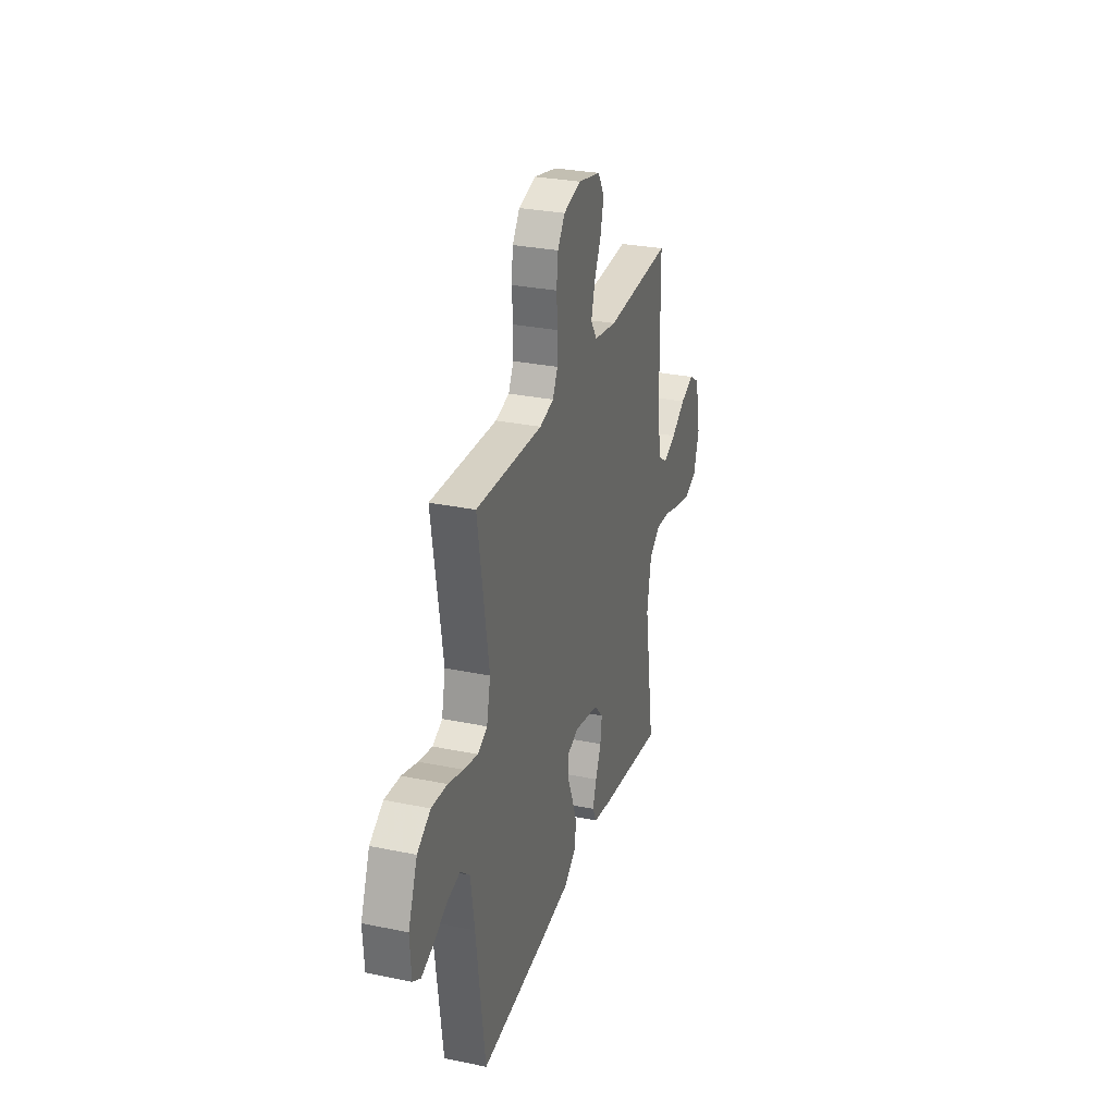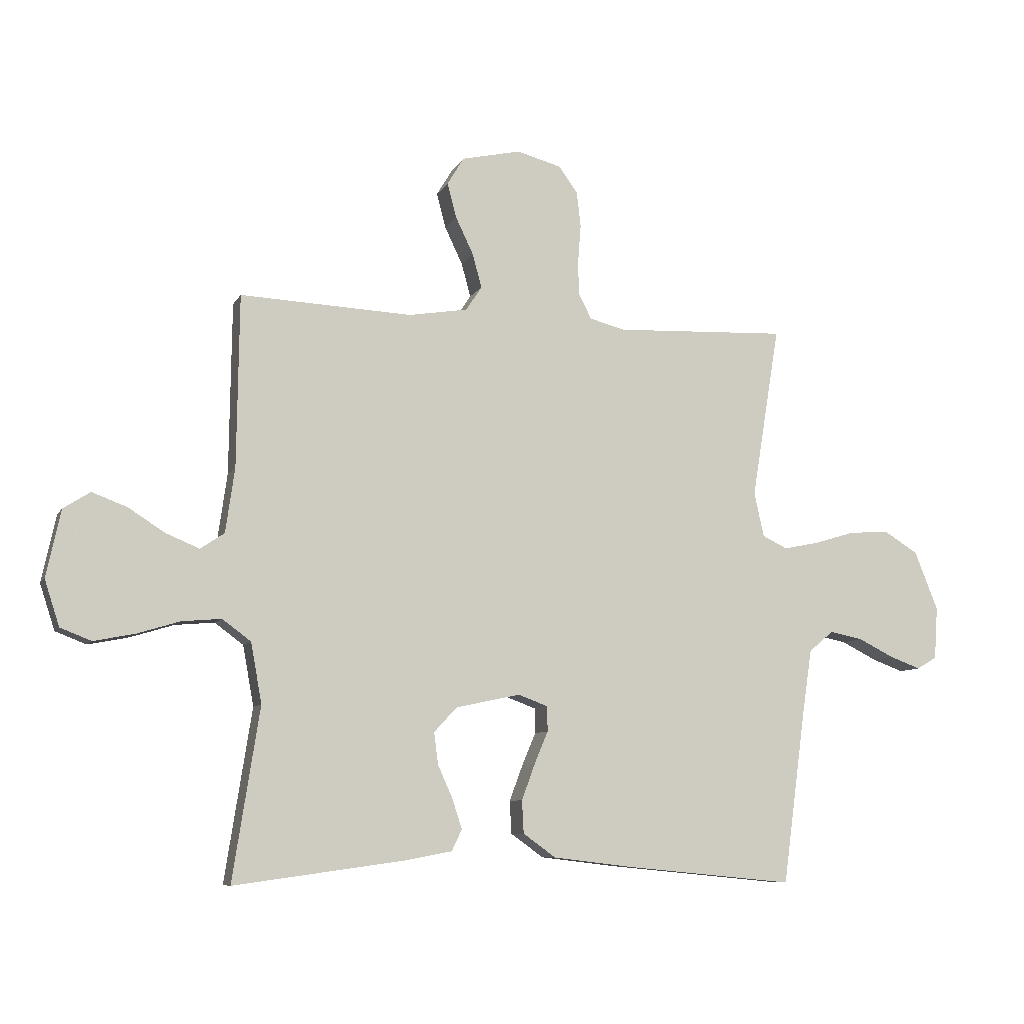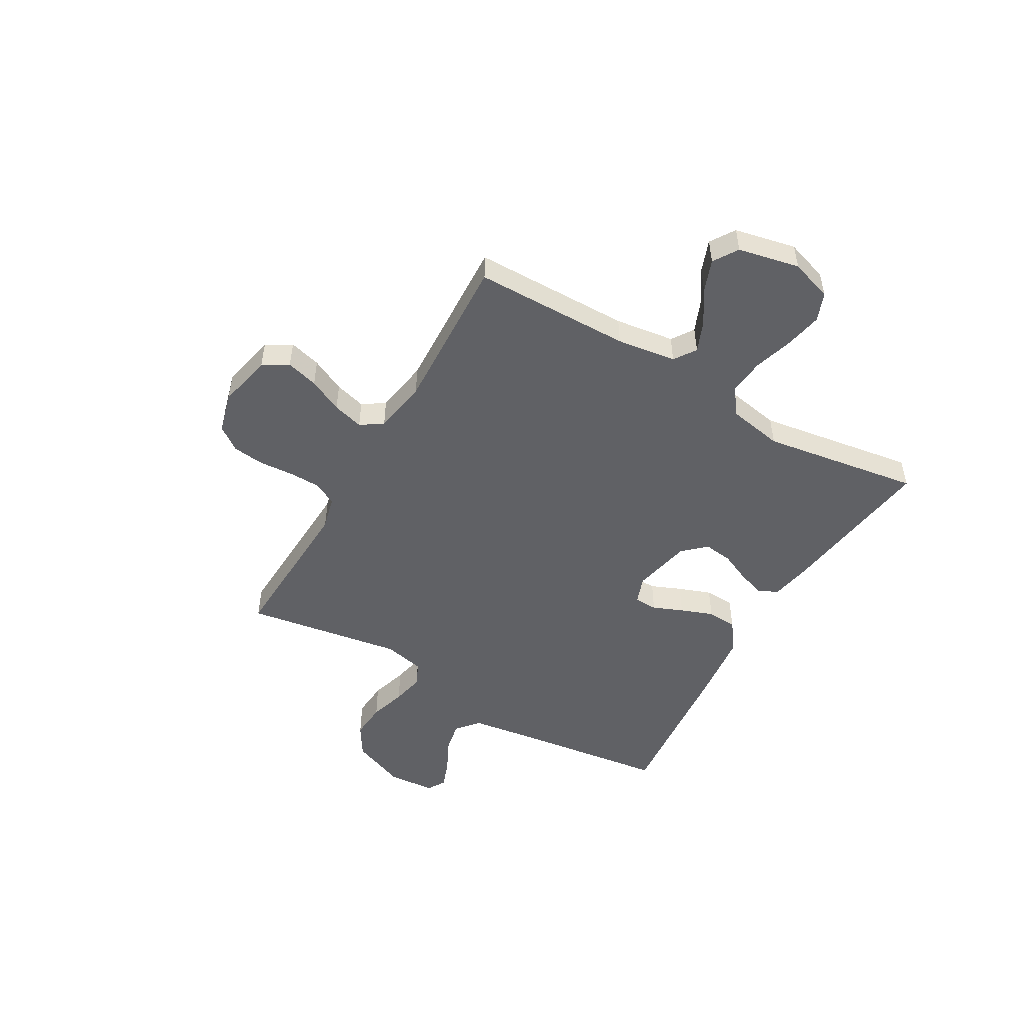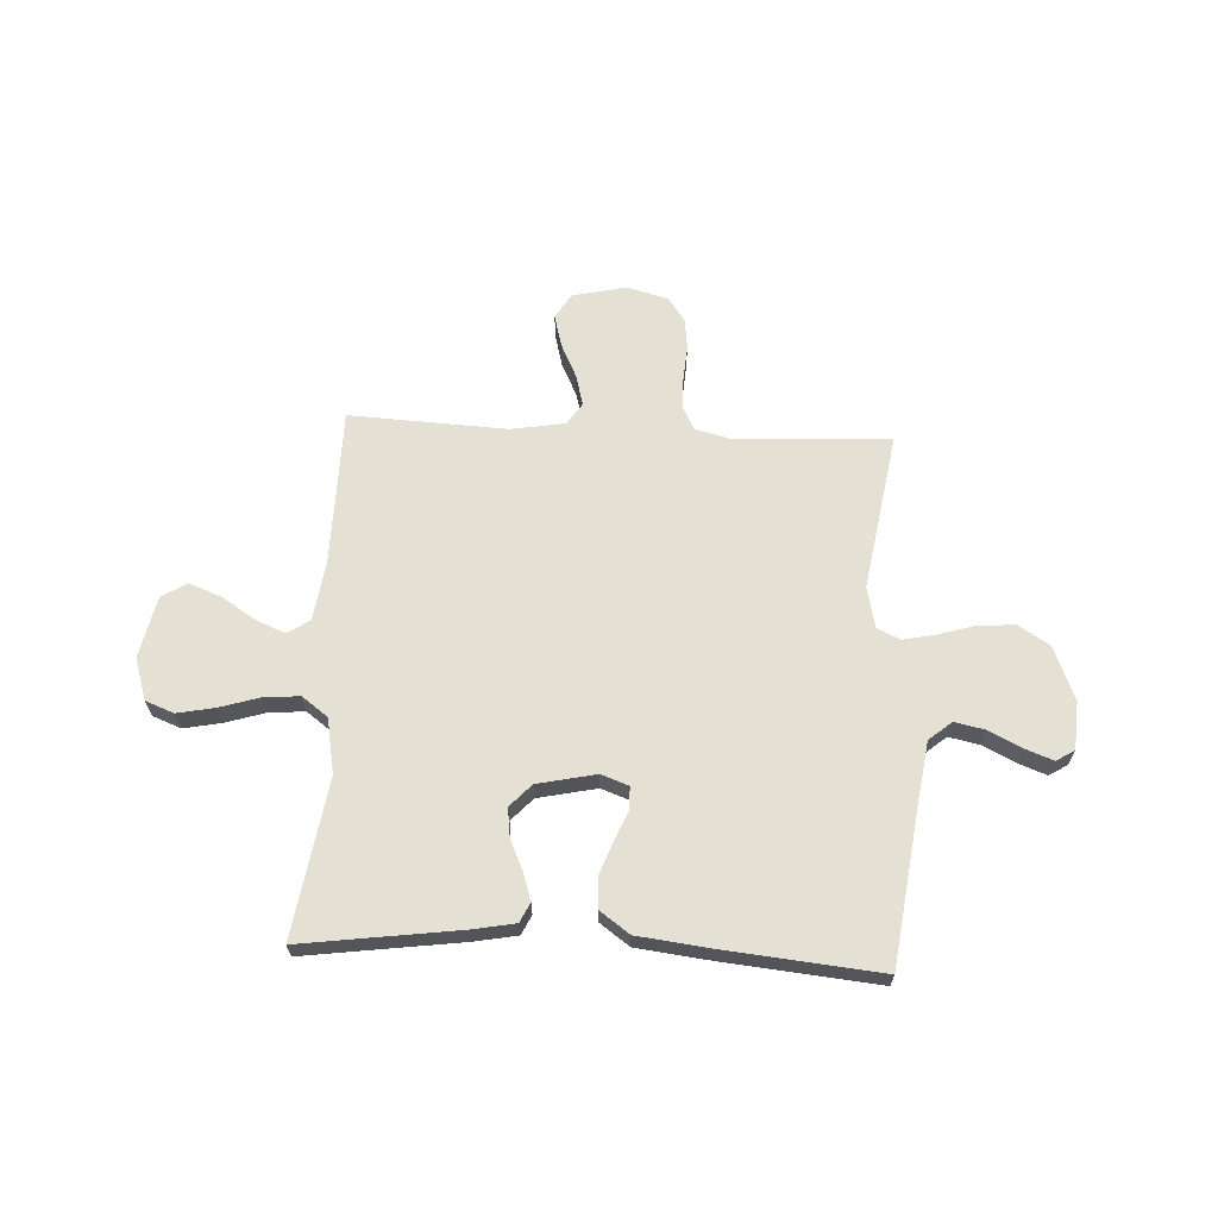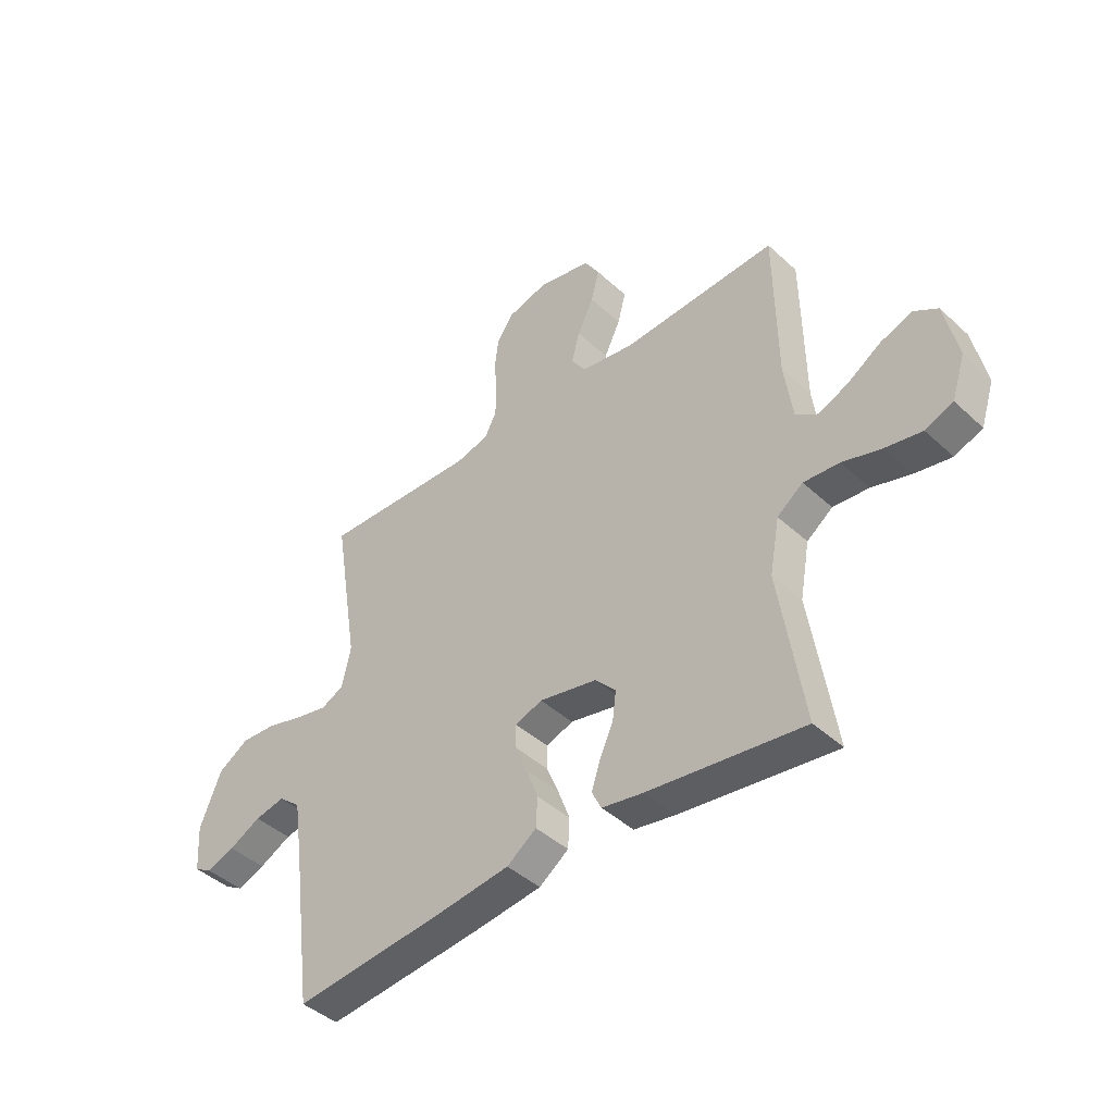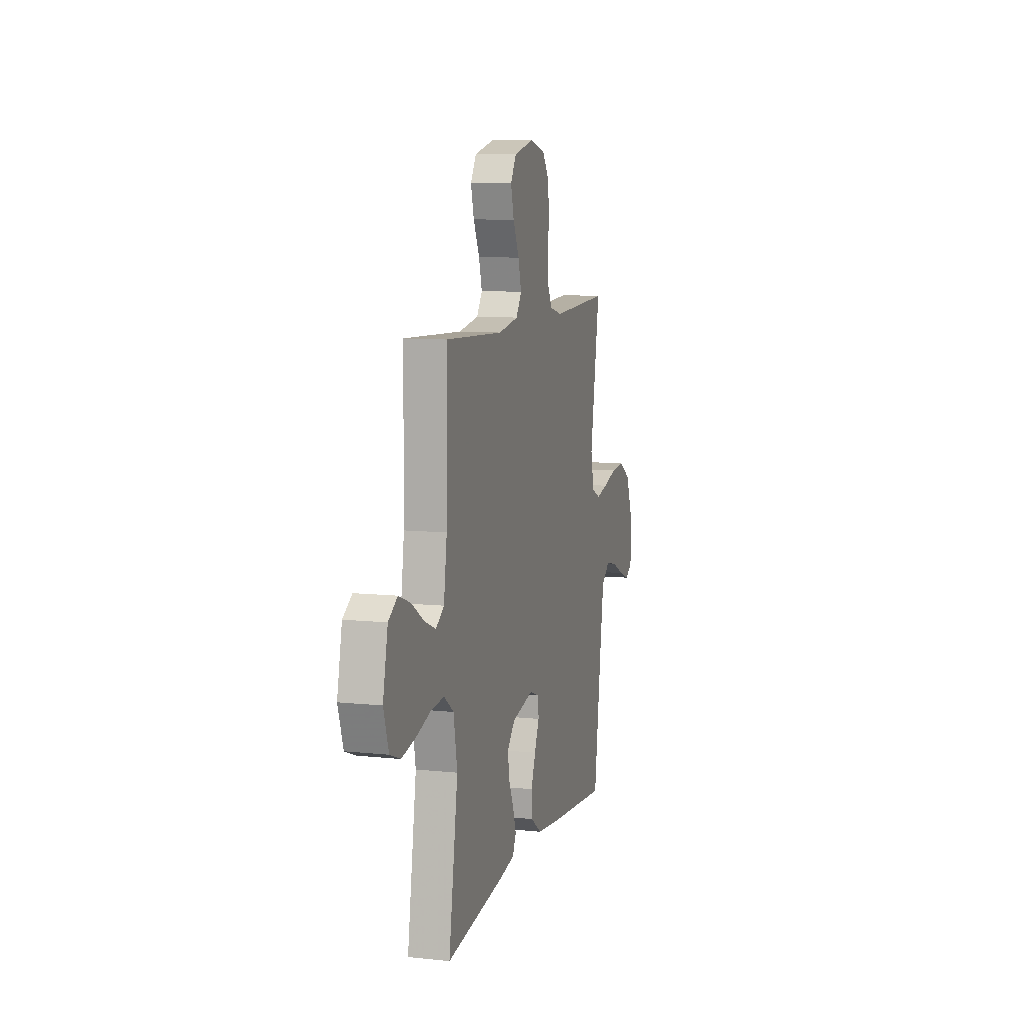
<metadata>
{"format":"obj","ext":"obj","renderer":"f3d","projection":"perspective","resolution":1024,"background":"white","views":[{"elev":29.2,"azim":-73.0,"up":"+Z"},{"elev":-8.2,"azim":162.4,"up":"+Z"},{"elev":-50.3,"azim":59.9,"up":"+Y"},{"elev":65.2,"azim":-177.1,"up":"+Y"},{"elev":-43.3,"azim":42.8,"up":"+Z"},{"elev":9.4,"azim":105.6,"up":"+Z"}]}
</metadata>
<code>
v 0.5 0.07 -0.5
v 0.2 0.07 -0.459
v 0.12 0.07 -0.444
v 0.102 0.07 -0.407
v 0.119 0.07 -0.355
v 0.145 0.07 -0.297
v 0.152 0.07 -0.242
v 0.112 0.07 -0.199
v 0 0.07 -0.175
v -0.052 0.07 -0.194
v -0.053 0.07 -0.238
v -0.029 0.07 -0.295
v -0.006 0.07 -0.357
v -0.009 0.07 -0.414
v -0.066 0.07 -0.455
v -0.2 0.07 -0.471
v -0.5 0.07 -0.5
v -0.54 0.07 -0.2
v -0.557 0.07 -0.085
v -0.6 0.07 -0.049
v -0.658 0.07 -0.061
v -0.72 0.07 -0.092
v -0.774 0.07 -0.112
v -0.809 0.07 -0.091
v -0.815 0.07 0
v -0.774 0.07 0.103
v -0.714 0.07 0.14
v -0.644 0.07 0.135
v -0.574 0.07 0.114
v -0.512 0.07 0.101
v -0.468 0.07 0.122
v -0.451 0.07 0.2
v -0.5 0.07 0.5
v -0.2 0.07 0.487
v -0.137 0.07 0.503
v -0.114 0.07 0.547
v -0.113 0.07 0.607
v -0.118 0.07 0.673
v -0.111 0.07 0.734
v -0.078 0.07 0.78
v 0 0.07 0.801
v 0.103 0.07 0.778
v 0.132 0.07 0.73
v 0.116 0.07 0.669
v 0.085 0.07 0.604
v 0.069 0.07 0.545
v 0.097 0.07 0.503
v 0.2 0.07 0.486
v 0.5 0.07 0.5
v 0.504 0.07 0.2
v 0.52 0.07 0.087
v 0.562 0.07 0.059
v 0.62 0.07 0.083
v 0.684 0.07 0.124
v 0.745 0.07 0.147
v 0.792 0.07 0.117
v 0.817 0.07 0
v 0.791 0.07 -0.08
v 0.737 0.07 -0.101
v 0.666 0.07 -0.087
v 0.591 0.07 -0.064
v 0.522 0.07 -0.058
v 0.472 0.07 -0.095
v 0.453 0.07 -0.2
v 0.5 0 -0.5
v 0.2 0 -0.459
v 0.12 0 -0.444
v 0.102 0 -0.407
v 0.119 0 -0.355
v 0.145 0 -0.297
v 0.152 0 -0.242
v 0.112 0 -0.199
v 0 0 -0.175
v -0.052 0 -0.194
v -0.053 0 -0.238
v -0.029 0 -0.295
v -0.006 0 -0.357
v -0.009 0 -0.414
v -0.066 0 -0.455
v -0.2 0 -0.471
v -0.5 0 -0.5
v -0.54 0 -0.2
v -0.557 0 -0.085
v -0.6 0 -0.049
v -0.658 0 -0.061
v -0.72 0 -0.092
v -0.774 0 -0.112
v -0.809 0 -0.091
v -0.815 0 0
v -0.774 0 0.103
v -0.714 0 0.14
v -0.644 0 0.135
v -0.574 0 0.114
v -0.512 0 0.101
v -0.468 0 0.122
v -0.451 0 0.2
v -0.5 0 0.5
v -0.2 0 0.487
v -0.137 0 0.503
v -0.114 0 0.547
v -0.113 0 0.607
v -0.118 0 0.673
v -0.111 0 0.734
v -0.078 0 0.78
v 0 0 0.801
v 0.103 0 0.778
v 0.132 0 0.73
v 0.116 0 0.669
v 0.085 0 0.604
v 0.069 0 0.545
v 0.097 0 0.503
v 0.2 0 0.486
v 0.5 0 0.5
v 0.504 0 0.2
v 0.52 0 0.087
v 0.562 0 0.059
v 0.62 0 0.083
v 0.684 0 0.124
v 0.745 0 0.147
v 0.792 0 0.117
v 0.817 0 0
v 0.791 0 -0.08
v 0.737 0 -0.101
v 0.666 0 -0.087
v 0.591 0 -0.064
v 0.522 0 -0.058
v 0.472 0 -0.095
v 0.453 0 -0.2
f 58 59 60 61
f 58 61 62
f 57 58 62
f 56 57 62
f 53 54 55 56
f 52 53 56 62
f 51 52 62 63
f 48 49 50
f 47 48 50 51
f 42 43 44 45
f 42 45 46
f 41 42 46
f 40 41 46
f 37 38 39 40
f 36 37 40 46
f 35 36 46 47
f 32 33 34
f 31 32 34 35
f 26 27 28 29
f 26 29 30
f 25 26 30
f 24 25 30
f 21 22 23 24
f 20 21 24 30
f 19 20 30 31
f 15 16 17 18
f 11 12 13 14
f 11 14 15 18
f 3 4 5 6
f 1 2 3 6
f 64 1 6 7
f 63 64 7 8
f 51 63 8 9
f 47 51 9 10
f 35 47 10
f 18 19 31 35
f 10 11 18 35
f 125 124 123 122
f 126 125 122
f 126 122 121
f 126 121 120
f 120 119 118 117
f 126 120 117 116
f 127 126 116 115
f 114 113 112
f 115 114 112 111
f 109 108 107 106
f 110 109 106
f 110 106 105
f 110 105 104
f 104 103 102 101
f 110 104 101 100
f 111 110 100 99
f 98 97 96
f 99 98 96 95
f 93 92 91 90
f 94 93 90
f 94 90 89
f 94 89 88
f 88 87 86 85
f 94 88 85 84
f 95 94 84 83
f 82 81 80 79
f 78 77 76 75
f 82 79 78 75
f 70 69 68 67
f 70 67 66 65
f 71 70 65 128
f 72 71 128 127
f 73 72 127 115
f 74 73 115 111
f 74 111 99
f 99 95 83 82
f 99 82 75 74
f 1 65 66 2
f 2 66 67 3
f 3 67 68 4
f 4 68 69 5
f 5 69 70 6
f 6 70 71 7
f 7 71 72 8
f 8 72 73 9
f 9 73 74 10
f 10 74 75 11
f 11 75 76 12
f 12 76 77 13
f 13 77 78 14
f 14 78 79 15
f 15 79 80 16
f 16 80 81 17
f 17 81 82 18
f 18 82 83 19
f 19 83 84 20
f 20 84 85 21
f 21 85 86 22
f 22 86 87 23
f 23 87 88 24
f 24 88 89 25
f 25 89 90 26
f 26 90 91 27
f 27 91 92 28
f 28 92 93 29
f 29 93 94 30
f 30 94 95 31
f 31 95 96 32
f 32 96 97 33
f 33 97 98 34
f 34 98 99 35
f 35 99 100 36
f 36 100 101 37
f 37 101 102 38
f 38 102 103 39
f 39 103 104 40
f 40 104 105 41
f 41 105 106 42
f 42 106 107 43
f 43 107 108 44
f 44 108 109 45
f 45 109 110 46
f 46 110 111 47
f 47 111 112 48
f 48 112 113 49
f 49 113 114 50
f 50 114 115 51
f 51 115 116 52
f 52 116 117 53
f 53 117 118 54
f 54 118 119 55
f 55 119 120 56
f 56 120 121 57
f 57 121 122 58
f 58 122 123 59
f 59 123 124 60
f 60 124 125 61
f 61 125 126 62
f 62 126 127 63
f 63 127 128 64
f 64 128 65 1

</code>
